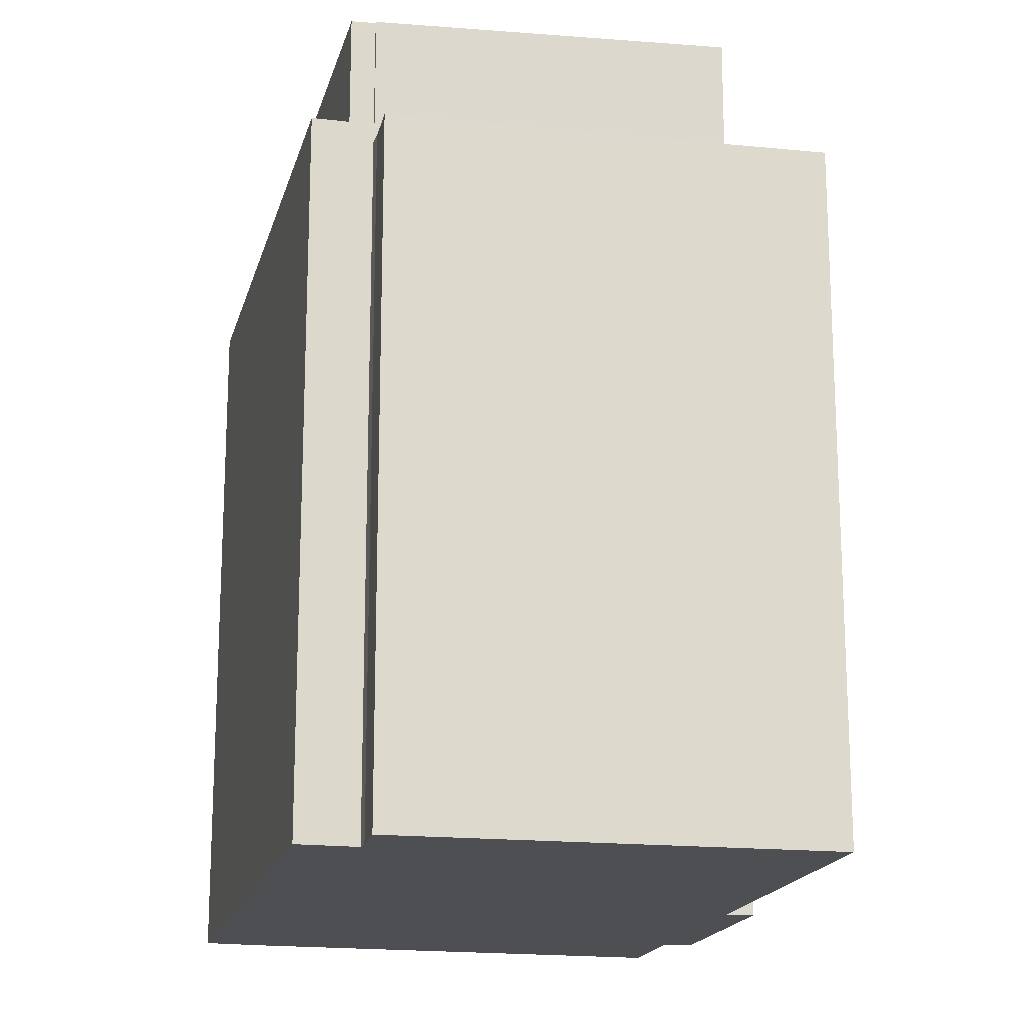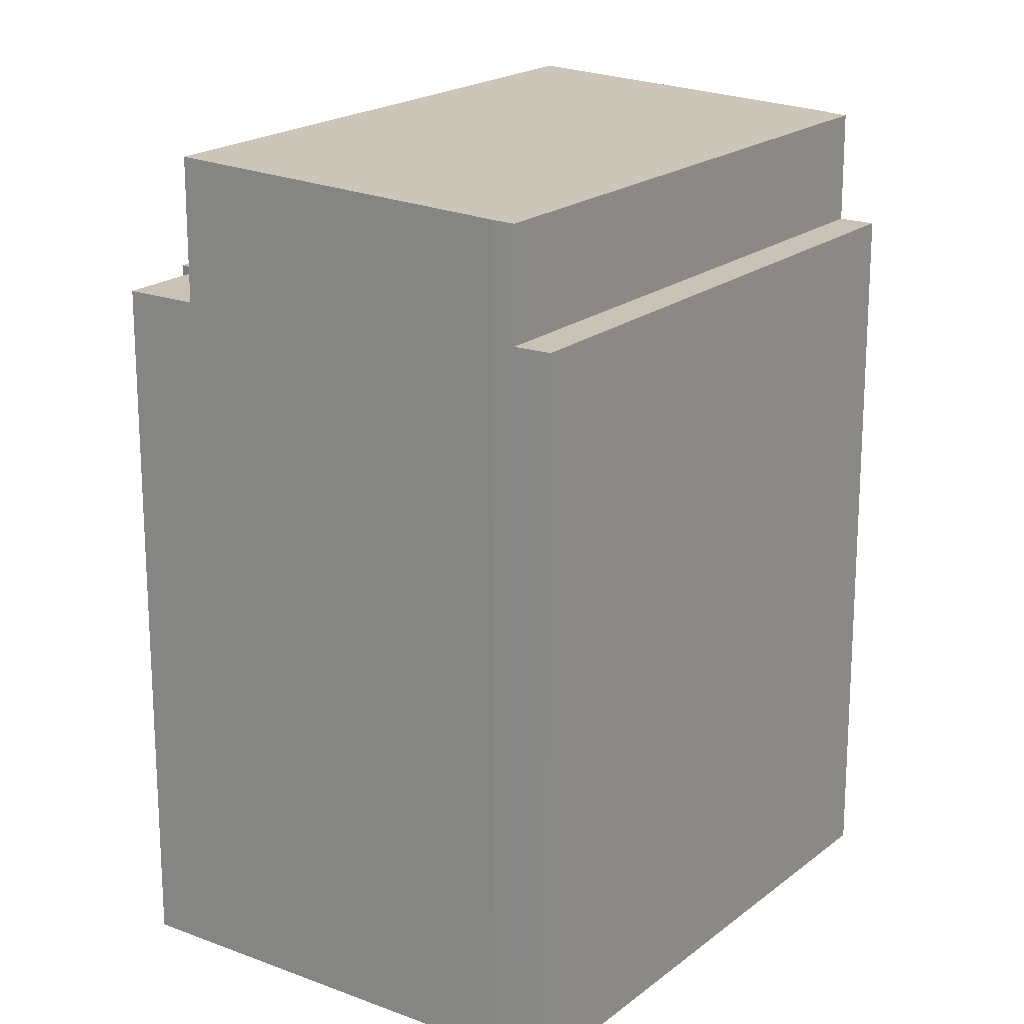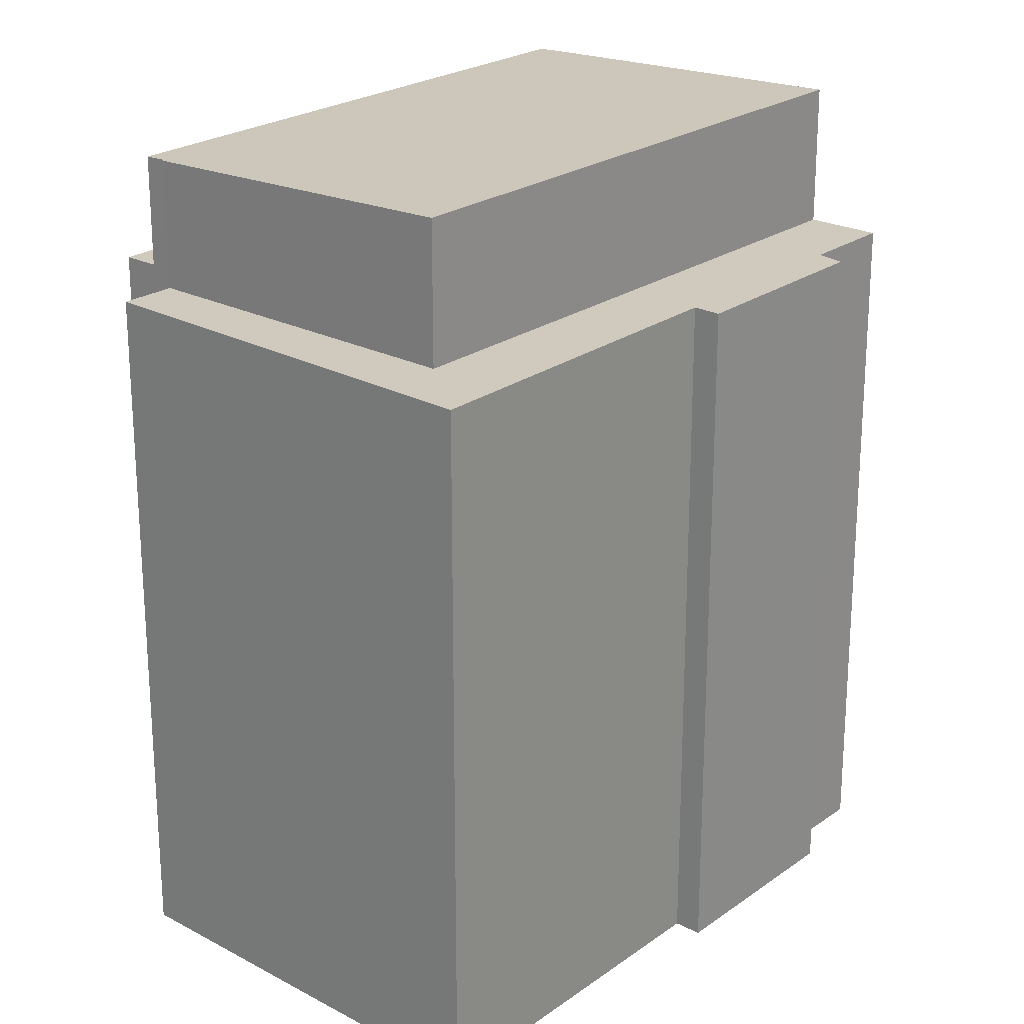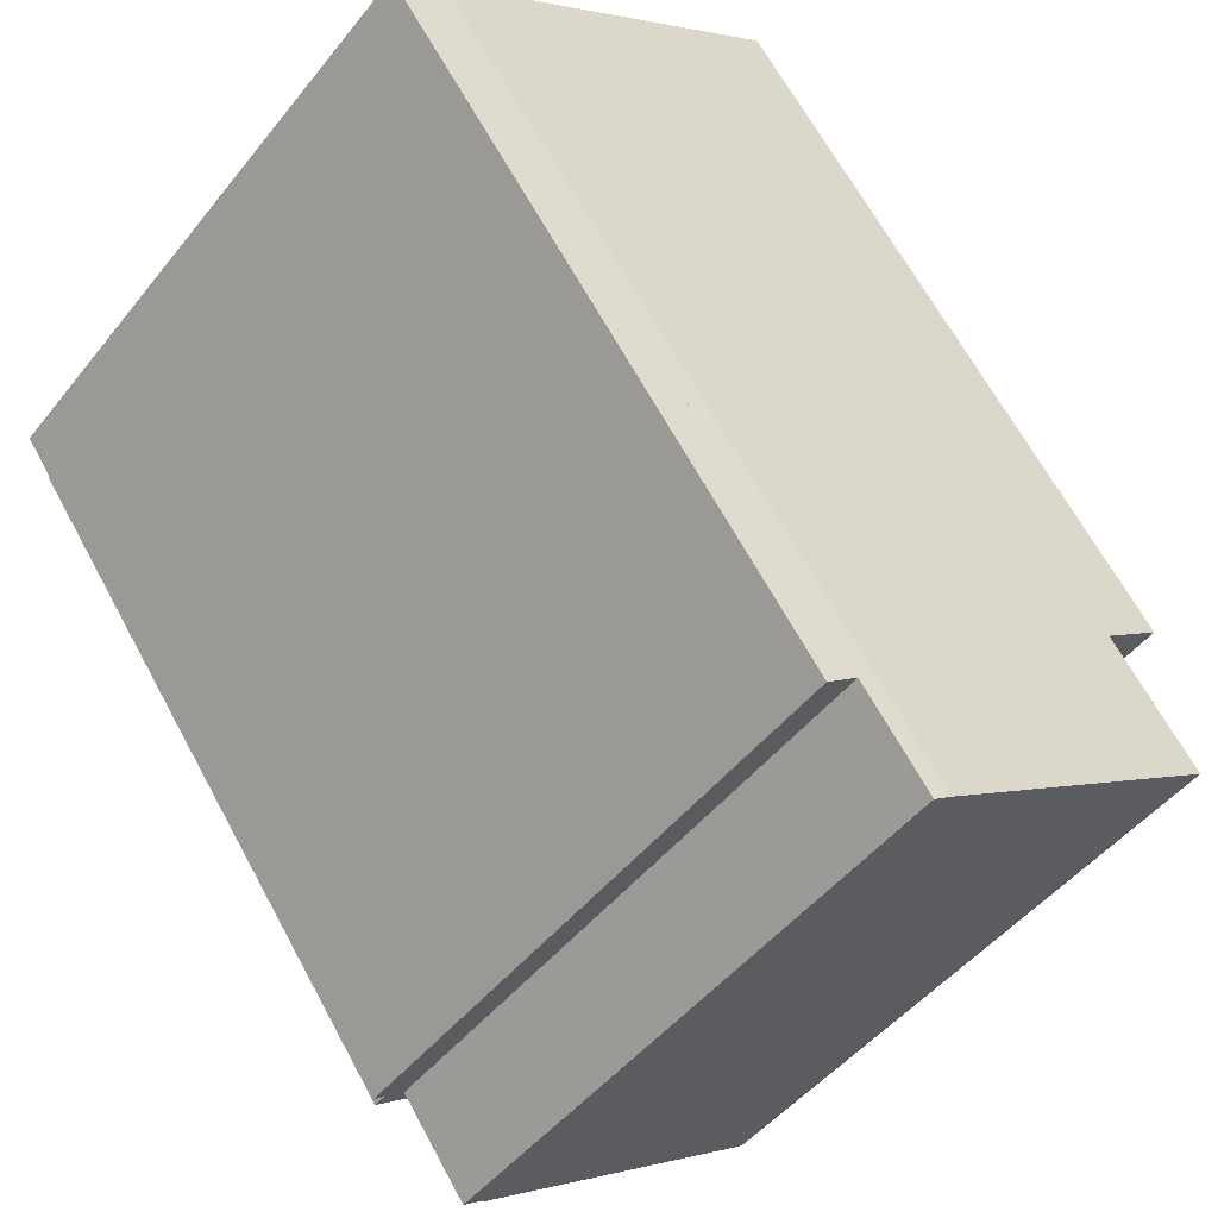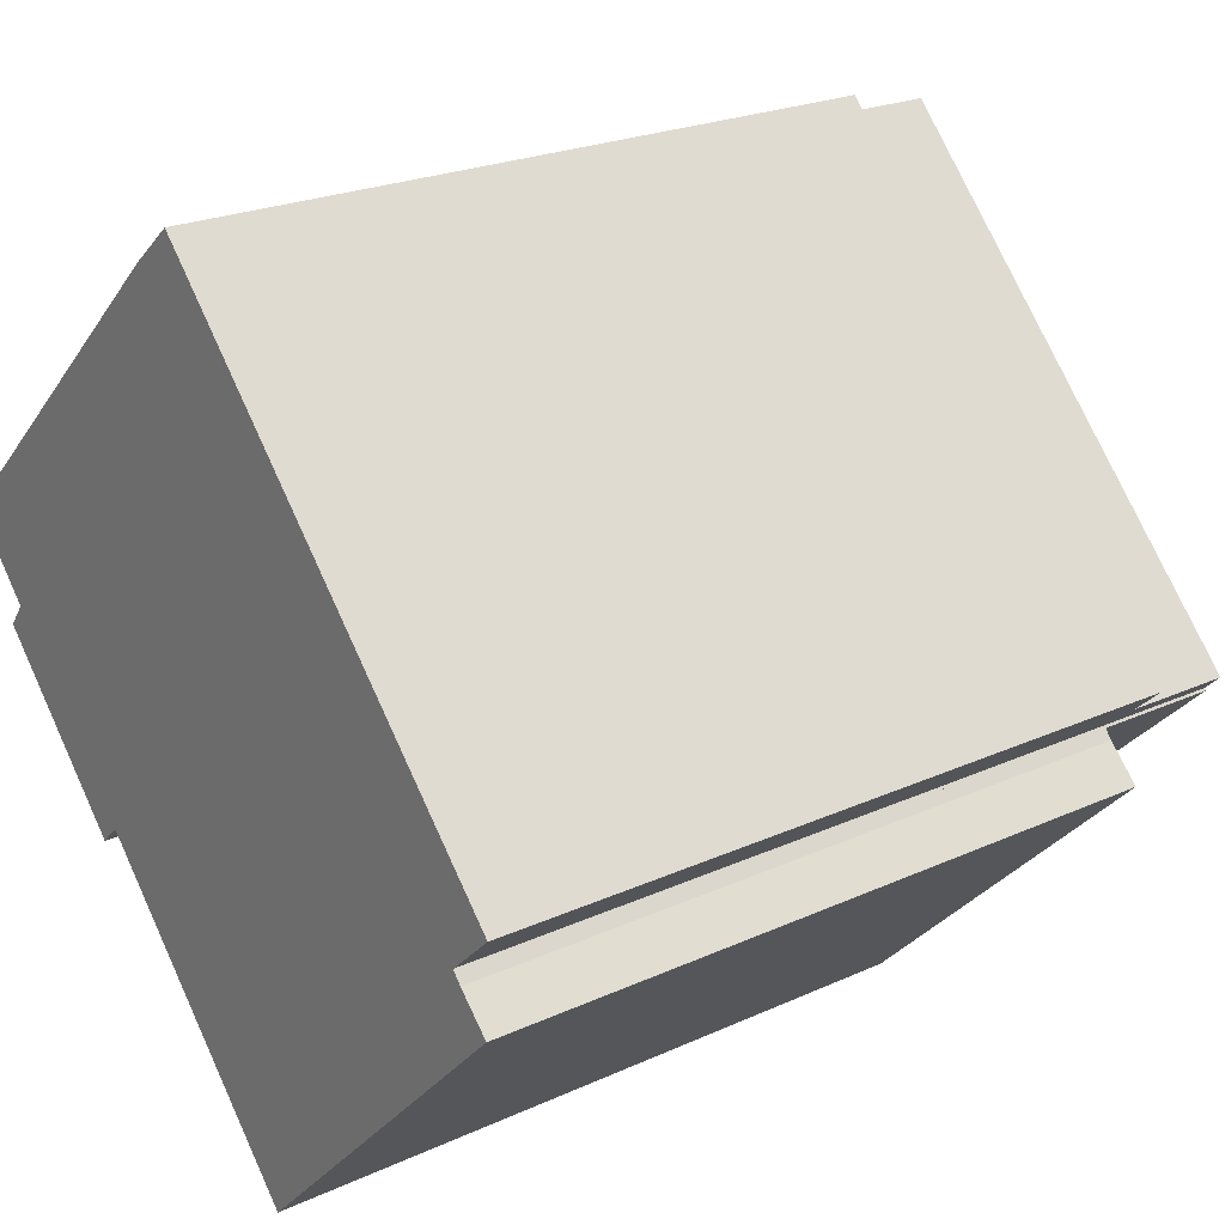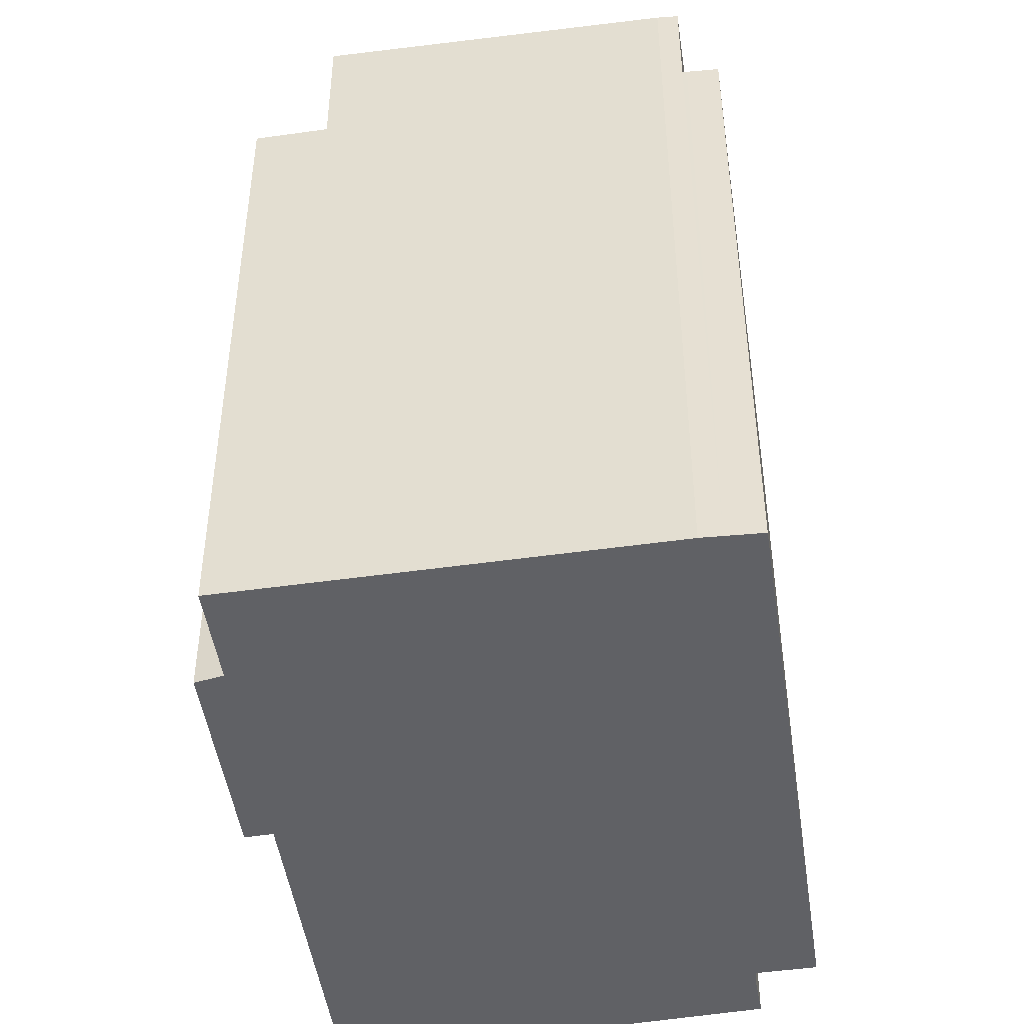
<metadata>
{"format":"obj","ext":"obj","renderer":"f3d","projection":"perspective","resolution":1024,"background":"white","views":[{"elev":-18.0,"azim":123.9,"up":"+Y"},{"elev":19.5,"azim":-7.7,"up":"+Y"},{"elev":23.1,"azim":177.4,"up":"+Y"},{"elev":65.7,"azim":151.6,"up":"+Z"},{"elev":22.7,"azim":51.8,"up":"+Z"},{"elev":-47.4,"azim":-34.1,"up":"+Y"}]}
</metadata>
<code>
v  1.144 15.85 -2.229
v  4.881 15.85 -5.42
v  4.437 15.85 -5.852
v  4.902 15.85 -5.4
v  7.366 15.85 -8.12
v  10.82 15.85 -11.12
v  10.44 15.85 -11.51
v  11.74 15.85 -10.2
v  10.74 15.85 -9.106
v  17.49 15.85 -4.427
v  16.76 15.85 -3.681
v  1.263 15.85 1.187
v  1.549 15.85 -1.689
v  1.504 15.85 -1.75
v  0 15.85 9.707e-16
v  16.6 15.85 -3.476
v  1.263 -7.268e-17 1.187
v  10.74 5.576e-16 -9.106
v  16.6 2.128e-16 -3.476
v  16.76 2.254e-16 -3.681
v  17.49 2.711e-16 -4.427
v  1.144 1.365e-16 -2.229
v  1.549 1.034e-16 -1.689
v  1.504 1.072e-16 -1.75
v  0 0 0
v  10.82 6.809e-16 -11.12
v  10.44 7.047e-16 -11.51
v  11.74 6.245e-16 -10.2
v  4.902 3.307e-16 -5.4
v  4.437 3.583e-16 -5.852
v  4.881 3.319e-16 -5.42
v  7.366 4.972e-16 -8.12
v  10.74 19.08 -9.106
v  16.56 18.8 -3.429
v  16.6 18.8 -3.476
v  7.609 18.78 7.112
v  16.96 18.78 -3.051
v  1.263 19.08 1.187
v  7.226 18.8 6.791
v  7.226 -4.158e-16 6.791
v  7.609 -4.355e-16 7.112
v  16.96 1.868e-16 -3.051
v  16.56 2.1e-16 -3.429
v  16.96 16.27 -3.051
v  8.707 16.27 7.181
v  17.58 16.27 -2.471
v  7.609 16.27 7.112
v  8.265 16.27 7.662
v  7.691 16.27 7.181
v  8.265 -4.692e-16 7.662
v  7.691 -4.397e-16 7.181
v  17.58 1.513e-16 -2.471
v  8.707 -4.397e-16 7.181
g defaultobject
f 1 2 3
f 2 1 4
f 5 6 7
f 6 5 8
f 8 5 9
f 8 9 10
f 10 9 11
f 9 5 12
f 12 5 4
f 12 4 13
f 13 4 14
f 14 4 1
f 12 13 15
f 16 11 9
f 17 9 12
f 9 17 18
f 19 11 16
f 11 19 20
f 20 10 11
f 10 20 21
f 18 16 9
f 16 18 19
f 22 14 1
f 14 22 13
f 13 22 23
f 23 22 24
f 25 12 15
f 12 25 17
f 21 8 10
f 8 21 6
f 6 21 7
f 7 21 26
f 7 26 27
f 26 21 28
f 29 2 4
f 2 29 3
f 3 29 30
f 30 29 31
f 27 5 7
f 5 27 4
f 4 27 29
f 29 27 32
f 30 1 3
f 1 30 22
f 23 15 13
f 15 23 25
f 30 24 22
f 24 30 23
f 23 17 25
f 17 23 18
f 18 23 29
f 29 23 31
f 31 23 30
f 18 29 32
f 18 32 27
f 18 27 26
f 18 26 28
f 18 28 19
f 19 28 20
f 20 28 21
f 33 34 35
f 34 36 37
f 36 34 33
f 36 33 38
f 36 38 39
f 17 39 38
f 39 17 40
f 40 36 39
f 36 40 41
f 41 37 36
f 37 41 42
f 43 35 34
f 35 43 19
f 37 43 34
f 43 37 42
f 35 18 33
f 18 35 19
f 18 38 33
f 38 18 17
f 19 43 18
f 18 40 17
f 40 18 41
f 41 18 43
f 41 43 42
f 44 45 46
f 45 44 47
f 45 47 48
f 48 47 49
f 41 49 47
f 49 41 48
f 48 41 50
f 50 41 51
f 50 45 48
f 45 50 46
f 46 50 52
f 52 50 53
f 52 44 46
f 44 52 42
f 42 47 44
f 47 42 41
f 42 51 41
f 51 42 50
f 50 42 53
f 53 42 52

</code>
